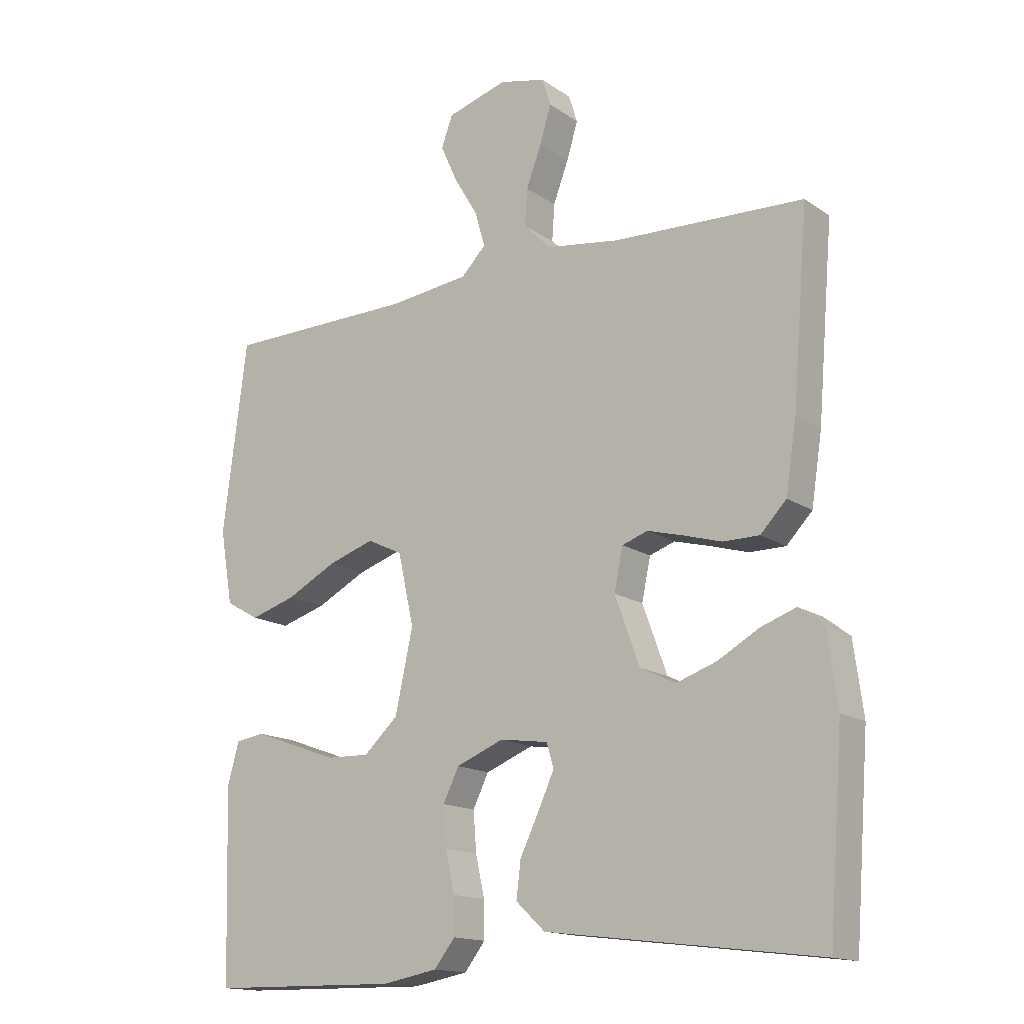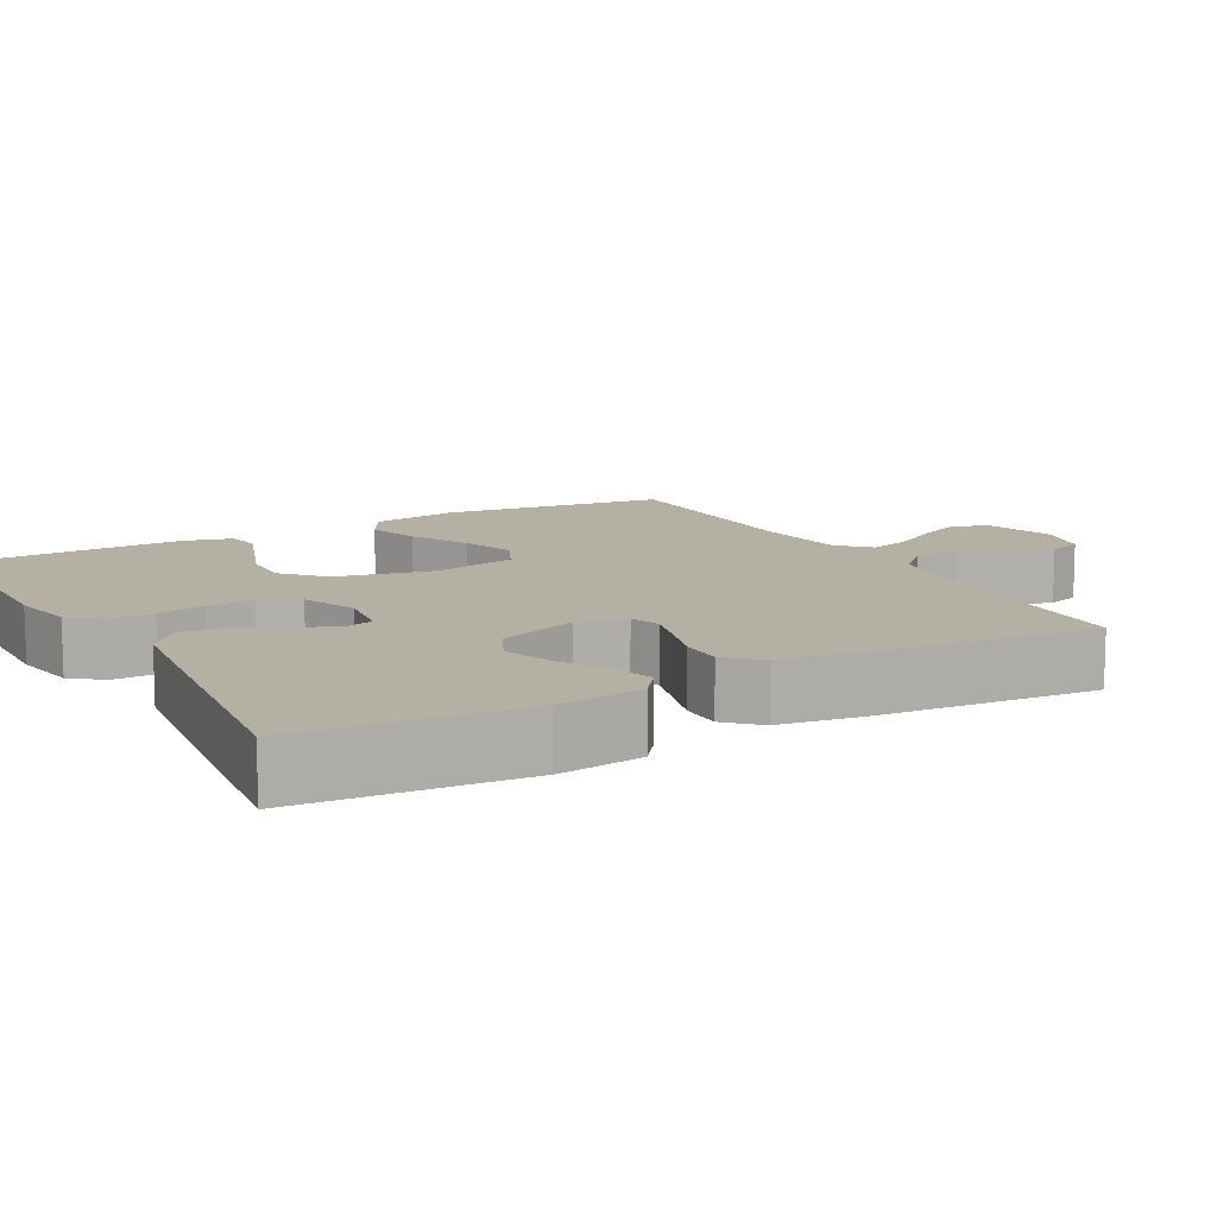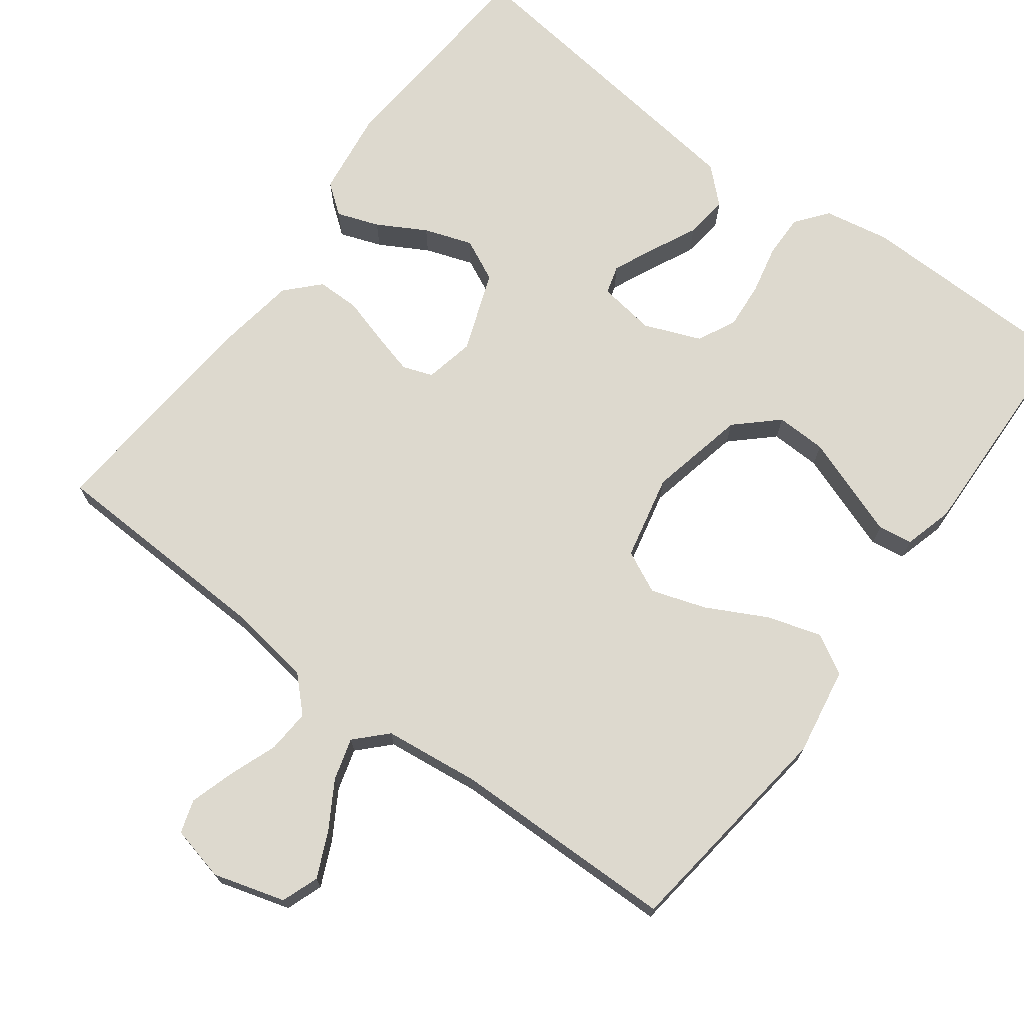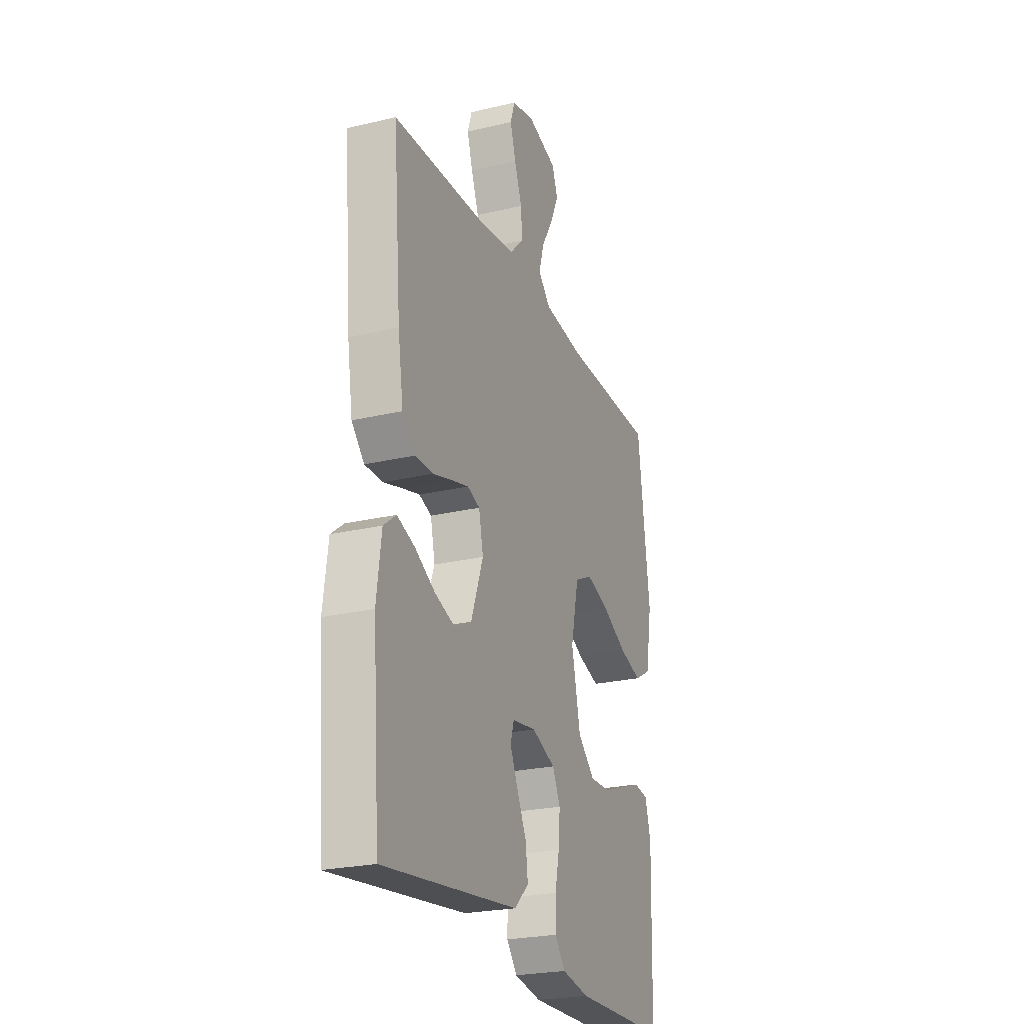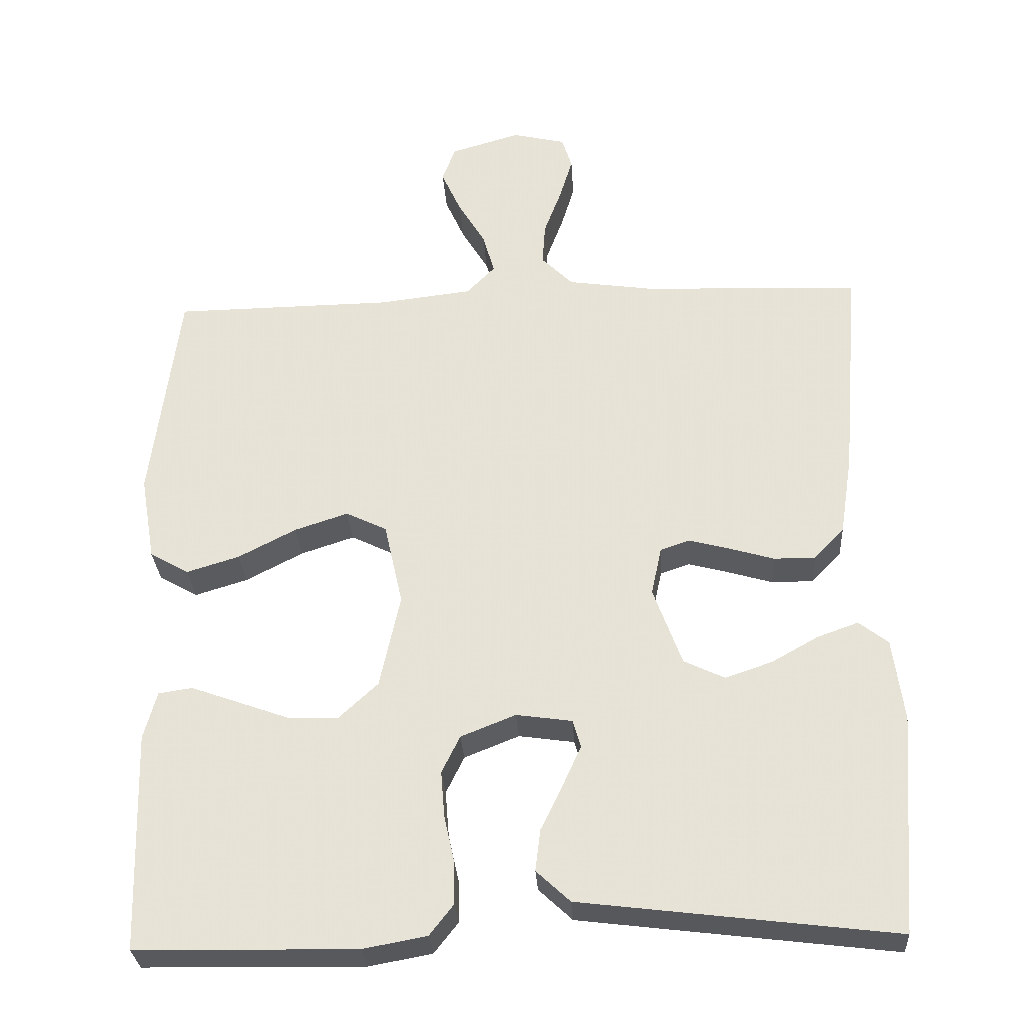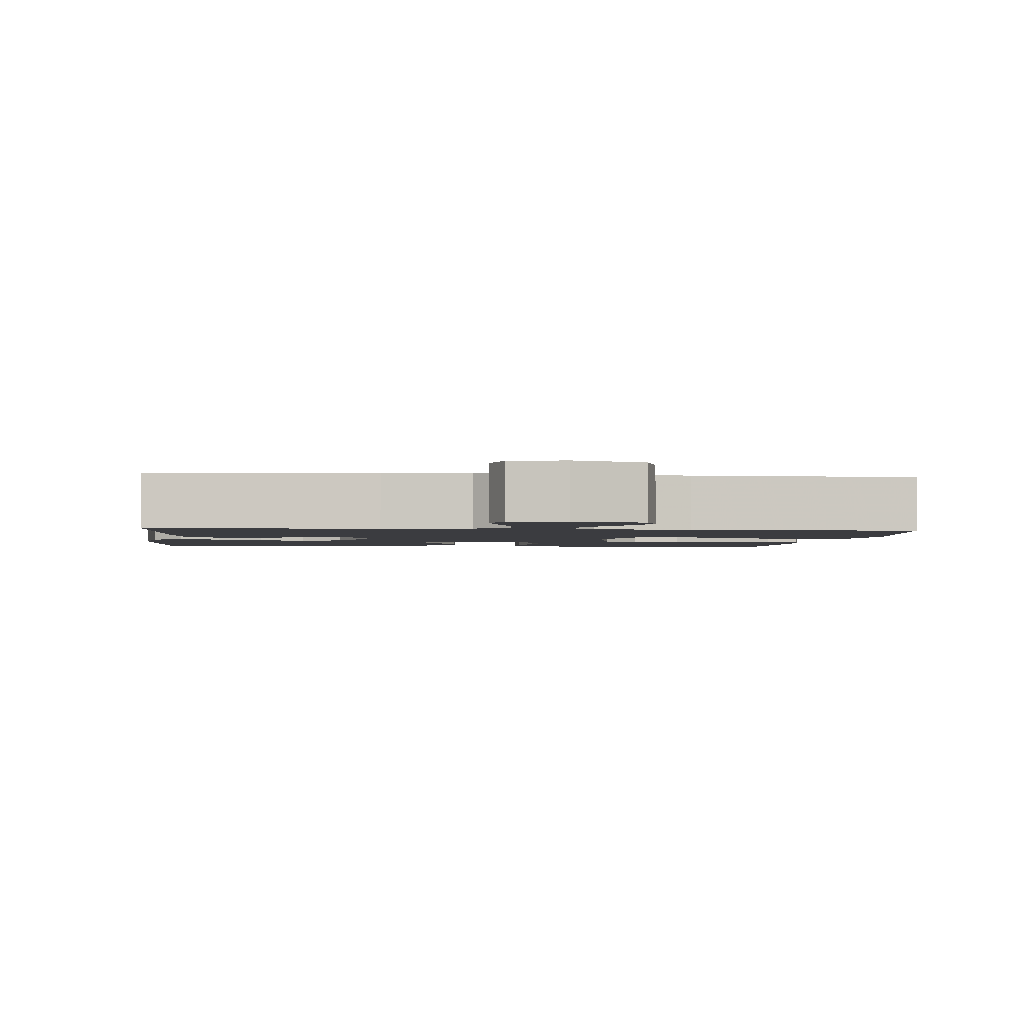
<metadata>
{"format":"obj","ext":"obj","renderer":"f3d","projection":"perspective","resolution":1024,"background":"white","views":[{"elev":-15.4,"azim":-144.3,"up":"+Z"},{"elev":11.6,"azim":-119.0,"up":"+Y"},{"elev":71.7,"azim":36.6,"up":"+Y"},{"elev":-24.4,"azim":-68.7,"up":"+Z"},{"elev":-29.7,"azim":-176.5,"up":"+Z"},{"elev":-2.1,"azim":-6.4,"up":"+Y"}]}
</metadata>
<code>
v 0.5 0.07 -0.5
v 0.2 0.07 -0.505
v 0.113 0.07 -0.489
v 0.08 0.07 -0.447
v 0.081 0.07 -0.389
v 0.095 0.07 -0.325
v 0.1 0.07 -0.262
v 0.075 0.07 -0.211
v 0 0.07 -0.181
v -0.076 0.07 -0.192
v -0.087 0.07 -0.23
v -0.062 0.07 -0.285
v -0.032 0.07 -0.347
v -0.025 0.07 -0.404
v -0.071 0.07 -0.447
v -0.2 0.07 -0.463
v -0.5 0.07 -0.5
v -0.523 0.07 -0.2
v -0.508 0.07 -0.087
v -0.468 0.07 -0.056
v -0.412 0.07 -0.076
v -0.348 0.07 -0.112
v -0.284 0.07 -0.134
v -0.228 0.07 -0.107
v -0.189 0.07 0
v -0.203 0.07 0.066
v -0.243 0.07 0.08
v -0.299 0.07 0.065
v -0.36 0.07 0.047
v -0.417 0.07 0.047
v -0.458 0.07 0.09
v -0.475 0.07 0.2
v -0.5 0.07 0.5
v -0.2 0.07 0.512
v -0.084 0.07 0.529
v -0.041 0.07 0.572
v -0.045 0.07 0.63
v -0.069 0.07 0.694
v -0.087 0.07 0.753
v -0.073 0.07 0.797
v 0 0.07 0.814
v 0.095 0.07 0.786
v 0.113 0.07 0.737
v 0.086 0.07 0.677
v 0.049 0.07 0.615
v 0.033 0.07 0.559
v 0.072 0.07 0.519
v 0.2 0.07 0.504
v 0.5 0.07 0.5
v 0.538 0.07 0.2
v 0.518 0.07 0.083
v 0.465 0.07 0.053
v 0.393 0.07 0.075
v 0.314 0.07 0.116
v 0.241 0.07 0.14
v 0.185 0.07 0.113
v 0.16 0.07 0
v 0.188 0.07 -0.129
v 0.242 0.07 -0.179
v 0.309 0.07 -0.177
v 0.381 0.07 -0.151
v 0.445 0.07 -0.128
v 0.491 0.07 -0.135
v 0.509 0.07 -0.2
v 0.5 0 -0.5
v 0.2 0 -0.505
v 0.113 0 -0.489
v 0.08 0 -0.447
v 0.081 0 -0.389
v 0.095 0 -0.325
v 0.1 0 -0.262
v 0.075 0 -0.211
v 0 0 -0.181
v -0.076 0 -0.192
v -0.087 0 -0.23
v -0.062 0 -0.285
v -0.032 0 -0.347
v -0.025 0 -0.404
v -0.071 0 -0.447
v -0.2 0 -0.463
v -0.5 0 -0.5
v -0.523 0 -0.2
v -0.508 0 -0.087
v -0.468 0 -0.056
v -0.412 0 -0.076
v -0.348 0 -0.112
v -0.284 0 -0.134
v -0.228 0 -0.107
v -0.189 0 0
v -0.203 0 0.066
v -0.243 0 0.08
v -0.299 0 0.065
v -0.36 0 0.047
v -0.417 0 0.047
v -0.458 0 0.09
v -0.475 0 0.2
v -0.5 0 0.5
v -0.2 0 0.512
v -0.084 0 0.529
v -0.041 0 0.572
v -0.045 0 0.63
v -0.069 0 0.694
v -0.087 0 0.753
v -0.073 0 0.797
v 0 0 0.814
v 0.095 0 0.786
v 0.113 0 0.737
v 0.086 0 0.677
v 0.049 0 0.615
v 0.033 0 0.559
v 0.072 0 0.519
v 0.2 0 0.504
v 0.5 0 0.5
v 0.538 0 0.2
v 0.518 0 0.083
v 0.465 0 0.053
v 0.393 0 0.075
v 0.314 0 0.116
v 0.241 0 0.14
v 0.185 0 0.113
v 0.16 0 0
v 0.188 0 -0.129
v 0.242 0 -0.179
v 0.309 0 -0.177
v 0.381 0 -0.151
v 0.445 0 -0.128
v 0.491 0 -0.135
v 0.509 0 -0.2
f 60 61 62 63
f 60 63 64 1
f 51 52 53 54
f 51 54 55
f 48 49 50 51
f 47 48 51 55
f 46 47 55 56
f 42 43 44 45
f 42 45 46
f 41 42 46
f 40 41 46
f 37 38 39 40
f 37 40 46 56
f 31 32 33 34
f 31 34 35
f 28 29 30 31
f 27 28 31 35
f 26 27 35 36
f 19 20 21 22
f 19 22 23
f 18 19 23
f 17 18 23
f 16 17 23 24
f 12 13 14 15
f 11 12 15 16
f 10 11 16 24
f 3 4 5 6
f 3 6 7
f 2 3 7
f 59 60 1 2
f 58 59 2 7
f 57 58 7 8
f 36 37 56 57
f 25 26 36 57
f 25 57 8 9
f 9 10 24 25
f 127 126 125 124
f 65 128 127 124
f 118 117 116 115
f 119 118 115
f 115 114 113 112
f 119 115 112 111
f 120 119 111 110
f 109 108 107 106
f 110 109 106
f 110 106 105
f 110 105 104
f 104 103 102 101
f 120 110 104 101
f 98 97 96 95
f 99 98 95
f 95 94 93 92
f 99 95 92 91
f 100 99 91 90
f 86 85 84 83
f 87 86 83
f 87 83 82
f 87 82 81
f 88 87 81 80
f 79 78 77 76
f 80 79 76 75
f 88 80 75 74
f 70 69 68 67
f 71 70 67
f 71 67 66
f 66 65 124 123
f 71 66 123 122
f 72 71 122 121
f 121 120 101 100
f 121 100 90 89
f 73 72 121 89
f 89 88 74 73
f 1 65 66 2
f 2 66 67 3
f 3 67 68 4
f 4 68 69 5
f 5 69 70 6
f 6 70 71 7
f 7 71 72 8
f 8 72 73 9
f 9 73 74 10
f 10 74 75 11
f 11 75 76 12
f 12 76 77 13
f 13 77 78 14
f 14 78 79 15
f 15 79 80 16
f 16 80 81 17
f 17 81 82 18
f 18 82 83 19
f 19 83 84 20
f 20 84 85 21
f 21 85 86 22
f 22 86 87 23
f 23 87 88 24
f 24 88 89 25
f 25 89 90 26
f 26 90 91 27
f 27 91 92 28
f 28 92 93 29
f 29 93 94 30
f 30 94 95 31
f 31 95 96 32
f 32 96 97 33
f 33 97 98 34
f 34 98 99 35
f 35 99 100 36
f 36 100 101 37
f 37 101 102 38
f 38 102 103 39
f 39 103 104 40
f 40 104 105 41
f 41 105 106 42
f 42 106 107 43
f 43 107 108 44
f 44 108 109 45
f 45 109 110 46
f 46 110 111 47
f 47 111 112 48
f 48 112 113 49
f 49 113 114 50
f 50 114 115 51
f 51 115 116 52
f 52 116 117 53
f 53 117 118 54
f 54 118 119 55
f 55 119 120 56
f 56 120 121 57
f 57 121 122 58
f 58 122 123 59
f 59 123 124 60
f 60 124 125 61
f 61 125 126 62
f 62 126 127 63
f 63 127 128 64
f 64 128 65 1

</code>
